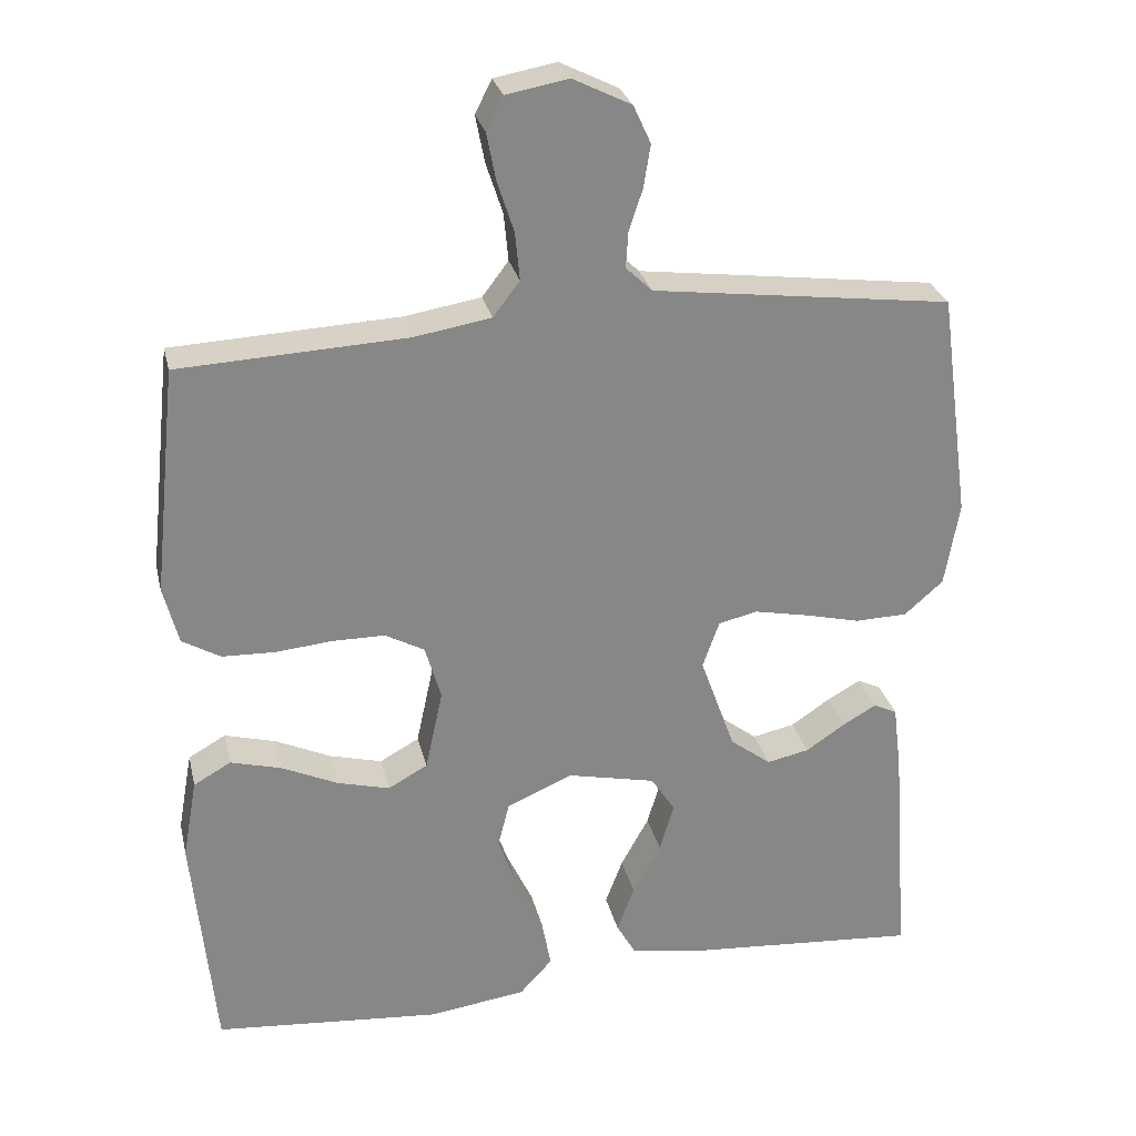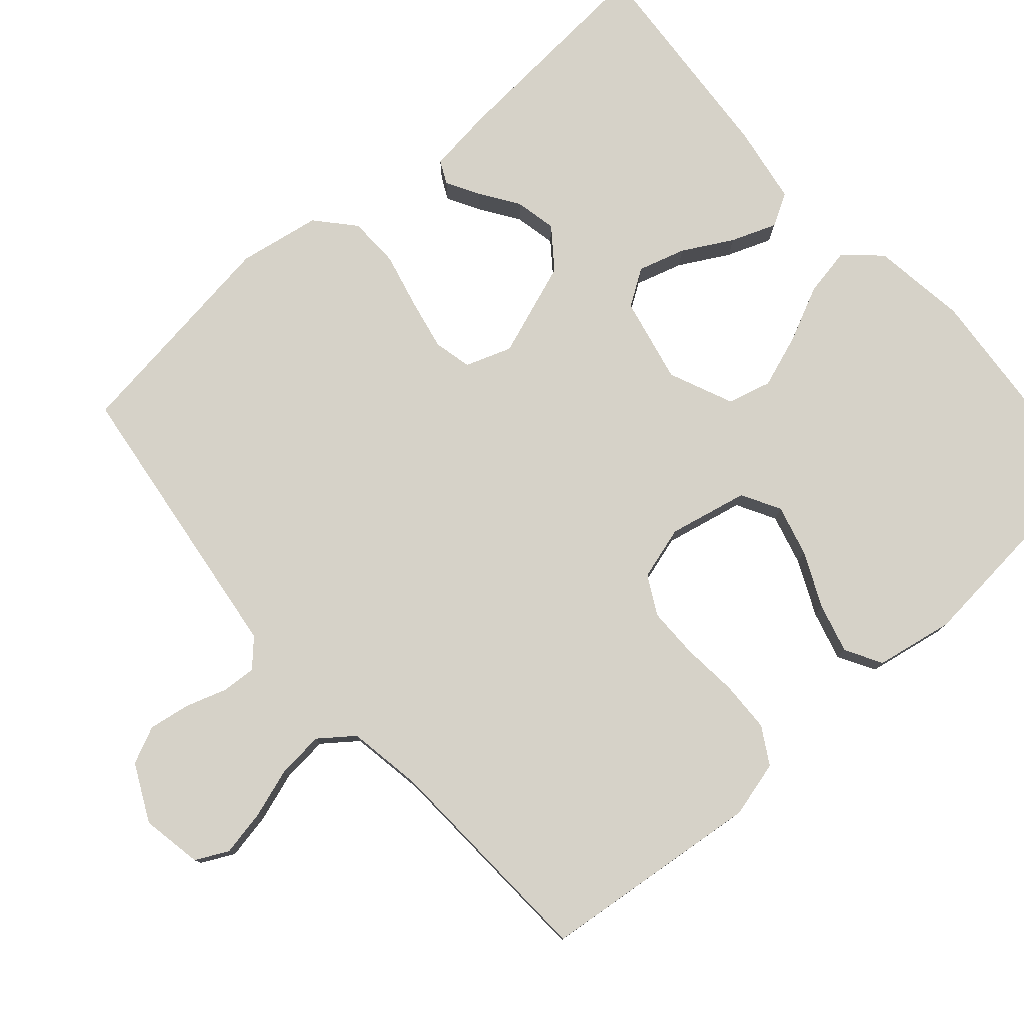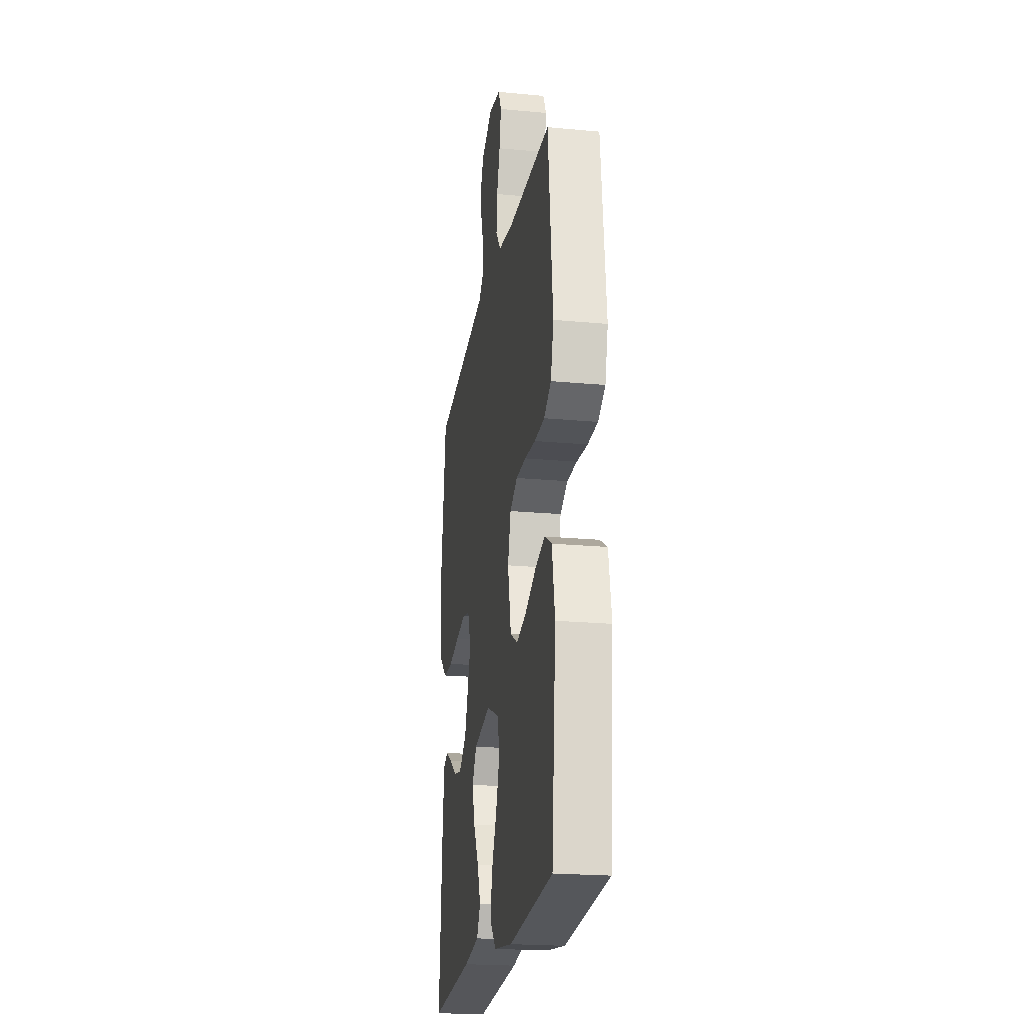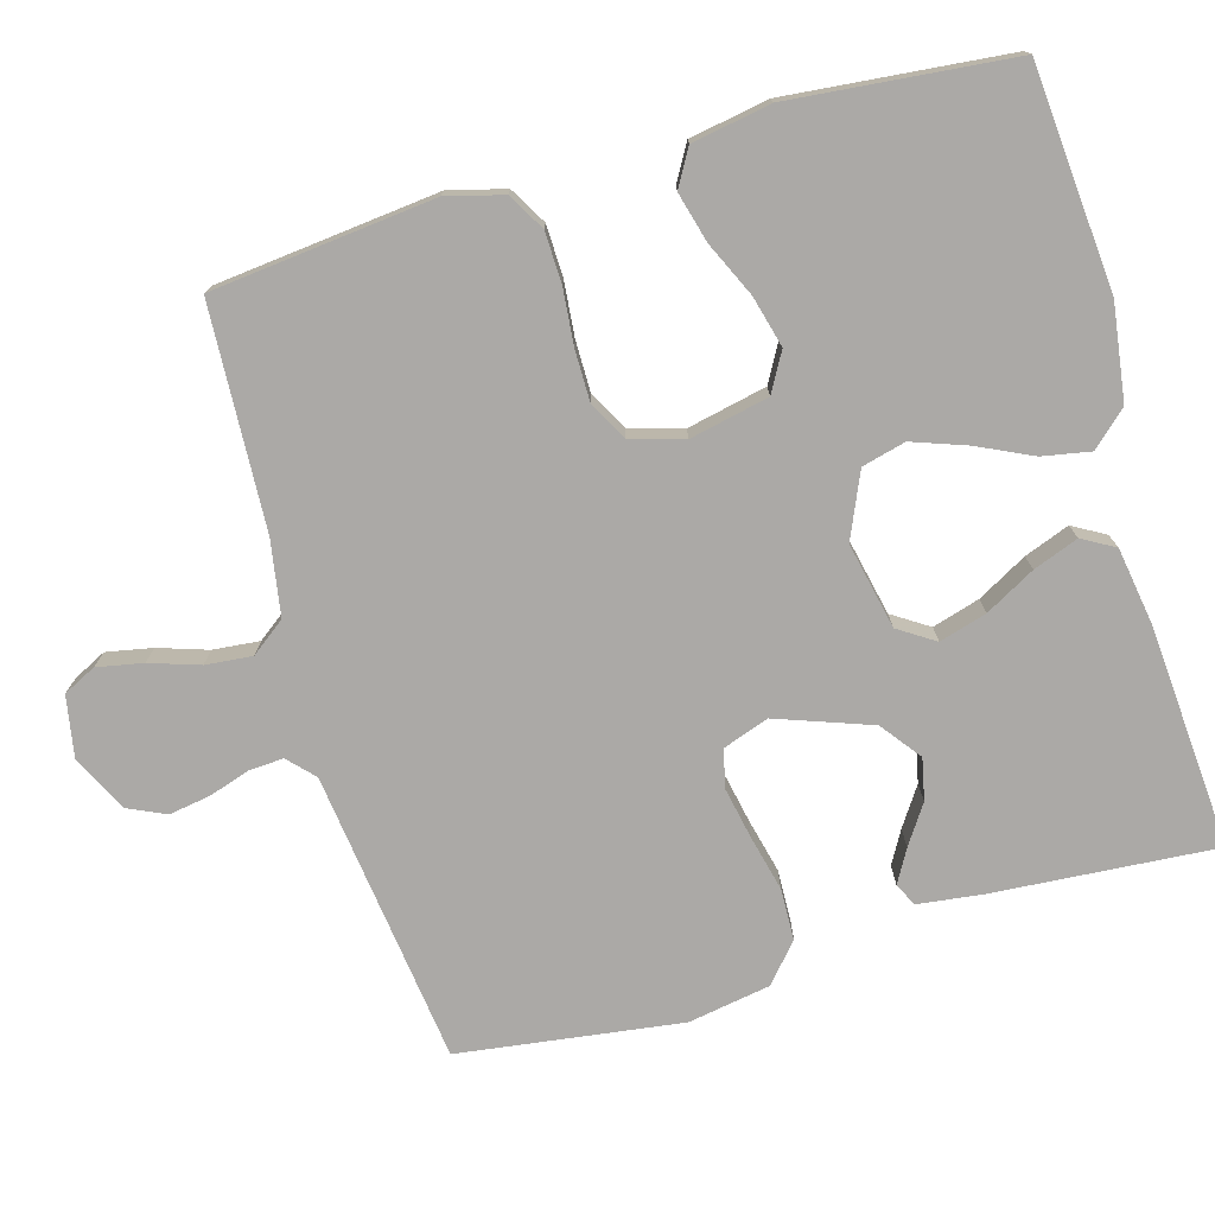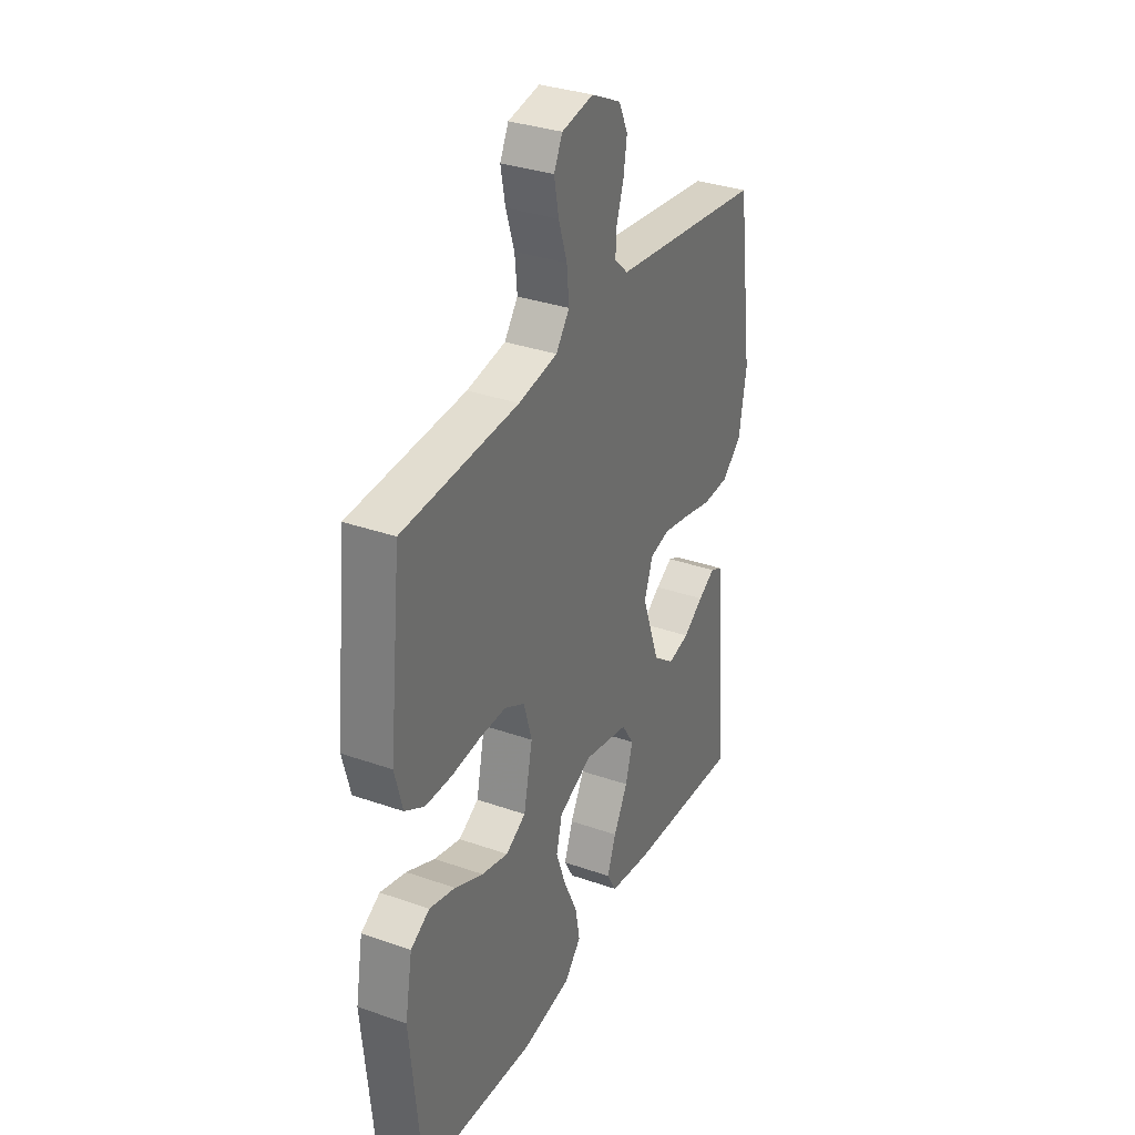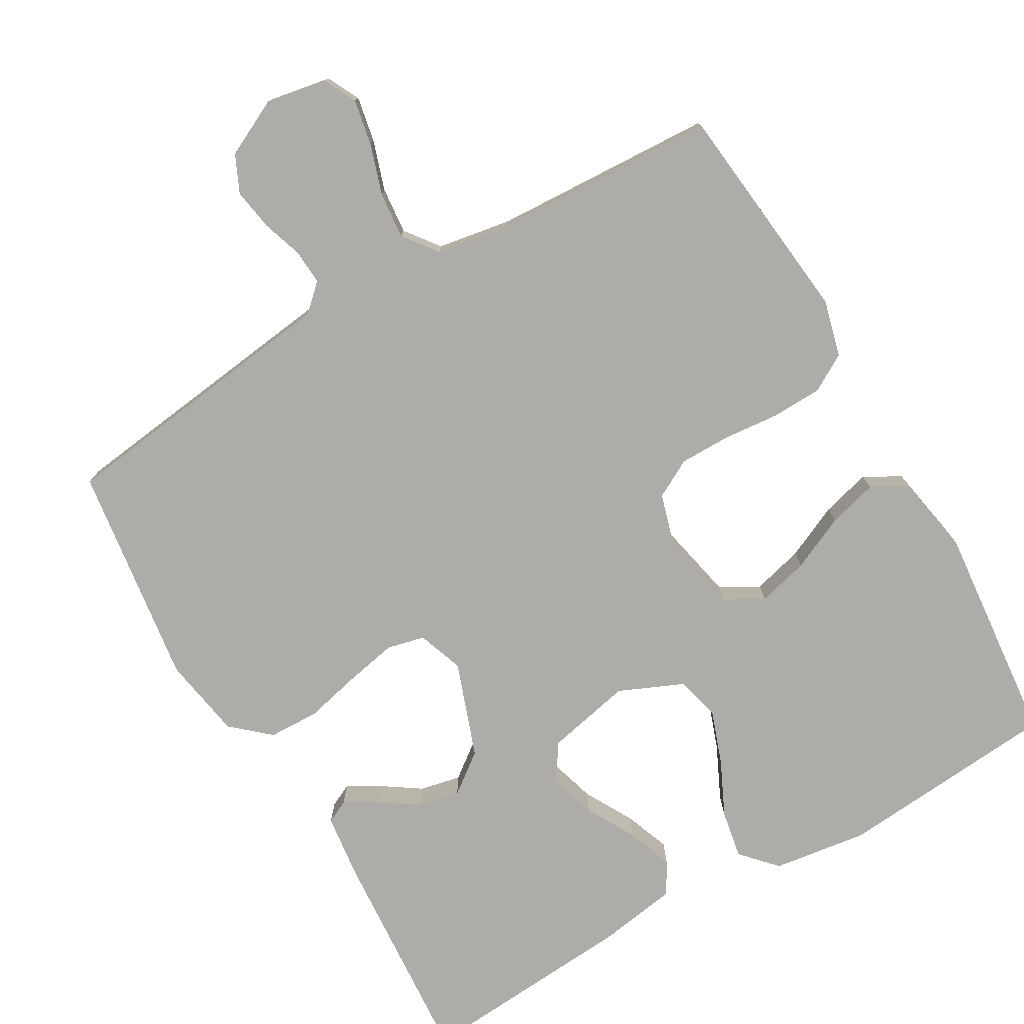
<metadata>
{"format":"obj","ext":"obj","renderer":"f3d","projection":"perspective","resolution":1024,"background":"white","views":[{"elev":27.7,"azim":167.2,"up":"+Z"},{"elev":78.4,"azim":48.8,"up":"+Y"},{"elev":-21.7,"azim":80.7,"up":"+Z"},{"elev":-75.6,"azim":106.0,"up":"+Y"},{"elev":33.2,"azim":115.7,"up":"+Z"},{"elev":-77.0,"azim":30.1,"up":"+Y"}]}
</metadata>
<code>
v -0.5 0.07 -0.5
v -0.478 0.07 -0.2
v -0.467 0.07 -0.112
v -0.436 0.07 -0.097
v -0.392 0.07 -0.122
v -0.34 0.07 -0.157
v -0.284 0.07 -0.169
v -0.23 0.07 -0.128
v -0.184 0.07 0
v -0.206 0.07 0.062
v -0.257 0.07 0.074
v -0.327 0.07 0.06
v -0.402 0.07 0.042
v -0.471 0.07 0.044
v -0.522 0.07 0.089
v -0.541 0.07 0.2
v -0.5 0.07 0.5
v -0.2 0.07 0.538
v -0.105 0.07 0.55
v -0.07 0.07 0.583
v -0.073 0.07 0.63
v -0.091 0.07 0.685
v -0.1 0.07 0.741
v -0.077 0.07 0.791
v 0 0.07 0.829
v 0.082 0.07 0.814
v 0.104 0.07 0.77
v 0.092 0.07 0.708
v 0.07 0.07 0.641
v 0.064 0.07 0.578
v 0.099 0.07 0.532
v 0.2 0.07 0.515
v 0.5 0.07 0.5
v 0.532 0.07 0.2
v 0.512 0.07 0.124
v 0.462 0.07 0.095
v 0.393 0.07 0.093
v 0.318 0.07 0.1
v 0.249 0.07 0.1
v 0.197 0.07 0.072
v 0.176 0.07 0
v 0.199 0.07 -0.107
v 0.251 0.07 -0.136
v 0.32 0.07 -0.118
v 0.394 0.07 -0.084
v 0.461 0.07 -0.066
v 0.51 0.07 -0.094
v 0.529 0.07 -0.2
v 0.5 0.07 -0.5
v 0.2 0.07 -0.525
v 0.072 0.07 -0.507
v 0.029 0.07 -0.46
v 0.041 0.07 -0.395
v 0.076 0.07 -0.321
v 0.102 0.07 -0.248
v 0.087 0.07 -0.189
v 0 0.07 -0.151
v -0.116 0.07 -0.176
v -0.148 0.07 -0.225
v -0.129 0.07 -0.289
v -0.092 0.07 -0.356
v -0.069 0.07 -0.417
v -0.094 0.07 -0.461
v -0.2 0.07 -0.478
v -0.5 0 -0.5
v -0.478 0 -0.2
v -0.467 0 -0.112
v -0.436 0 -0.097
v -0.392 0 -0.122
v -0.34 0 -0.157
v -0.284 0 -0.169
v -0.23 0 -0.128
v -0.184 0 0
v -0.206 0 0.062
v -0.257 0 0.074
v -0.327 0 0.06
v -0.402 0 0.042
v -0.471 0 0.044
v -0.522 0 0.089
v -0.541 0 0.2
v -0.5 0 0.5
v -0.2 0 0.538
v -0.105 0 0.55
v -0.07 0 0.583
v -0.073 0 0.63
v -0.091 0 0.685
v -0.1 0 0.741
v -0.077 0 0.791
v 0 0 0.829
v 0.082 0 0.814
v 0.104 0 0.77
v 0.092 0 0.708
v 0.07 0 0.641
v 0.064 0 0.578
v 0.099 0 0.532
v 0.2 0 0.515
v 0.5 0 0.5
v 0.532 0 0.2
v 0.512 0 0.124
v 0.462 0 0.095
v 0.393 0 0.093
v 0.318 0 0.1
v 0.249 0 0.1
v 0.197 0 0.072
v 0.176 0 0
v 0.199 0 -0.107
v 0.251 0 -0.136
v 0.32 0 -0.118
v 0.394 0 -0.084
v 0.461 0 -0.066
v 0.51 0 -0.094
v 0.529 0 -0.2
v 0.5 0 -0.5
v 0.2 0 -0.525
v 0.072 0 -0.507
v 0.029 0 -0.46
v 0.041 0 -0.395
v 0.076 0 -0.321
v 0.102 0 -0.248
v 0.087 0 -0.189
v 0 0 -0.151
v -0.116 0 -0.176
v -0.148 0 -0.225
v -0.129 0 -0.289
v -0.092 0 -0.356
v -0.069 0 -0.417
v -0.094 0 -0.461
v -0.2 0 -0.478
f 60 61 62 63
f 59 60 63 64
f 51 52 53 54
f 51 54 55
f 50 51 55
f 49 50 55 56
f 47 48 49 56
f 44 45 46 47
f 43 44 47 56
f 35 36 37 38
f 35 38 39
f 32 33 34 35
f 31 32 35 39
f 30 31 39 40
f 26 27 28 29
f 26 29 30
f 25 26 30
f 24 25 30
f 21 22 23 24
f 20 21 24 30
f 19 20 30 40
f 12 13 14 15
f 11 12 15 16
f 10 11 16 17
f 3 4 5 6
f 1 2 3 6
f 59 64 1 6
f 42 43 56 57
f 41 42 57 58
f 40 41 58
f 19 40 58
f 10 17 18 19
f 9 10 19 58
f 8 9 58 59
f 59 6 7
f 7 8 59
f 127 126 125 124
f 128 127 124 123
f 118 117 116 115
f 119 118 115
f 119 115 114
f 120 119 114 113
f 120 113 112 111
f 111 110 109 108
f 120 111 108 107
f 102 101 100 99
f 103 102 99
f 99 98 97 96
f 103 99 96 95
f 104 103 95 94
f 93 92 91 90
f 94 93 90
f 94 90 89
f 94 89 88
f 88 87 86 85
f 94 88 85 84
f 104 94 84 83
f 79 78 77 76
f 80 79 76 75
f 81 80 75 74
f 70 69 68 67
f 70 67 66 65
f 70 65 128 123
f 121 120 107 106
f 122 121 106 105
f 122 105 104
f 122 104 83
f 83 82 81 74
f 122 83 74 73
f 123 122 73 72
f 71 70 123
f 123 72 71
f 1 65 66 2
f 2 66 67 3
f 3 67 68 4
f 4 68 69 5
f 5 69 70 6
f 6 70 71 7
f 7 71 72 8
f 8 72 73 9
f 9 73 74 10
f 10 74 75 11
f 11 75 76 12
f 12 76 77 13
f 13 77 78 14
f 14 78 79 15
f 15 79 80 16
f 16 80 81 17
f 17 81 82 18
f 18 82 83 19
f 19 83 84 20
f 20 84 85 21
f 21 85 86 22
f 22 86 87 23
f 23 87 88 24
f 24 88 89 25
f 25 89 90 26
f 26 90 91 27
f 27 91 92 28
f 28 92 93 29
f 29 93 94 30
f 30 94 95 31
f 31 95 96 32
f 32 96 97 33
f 33 97 98 34
f 34 98 99 35
f 35 99 100 36
f 36 100 101 37
f 37 101 102 38
f 38 102 103 39
f 39 103 104 40
f 40 104 105 41
f 41 105 106 42
f 42 106 107 43
f 43 107 108 44
f 44 108 109 45
f 45 109 110 46
f 46 110 111 47
f 47 111 112 48
f 48 112 113 49
f 49 113 114 50
f 50 114 115 51
f 51 115 116 52
f 52 116 117 53
f 53 117 118 54
f 54 118 119 55
f 55 119 120 56
f 56 120 121 57
f 57 121 122 58
f 58 122 123 59
f 59 123 124 60
f 60 124 125 61
f 61 125 126 62
f 62 126 127 63
f 63 127 128 64
f 64 128 65 1

</code>
